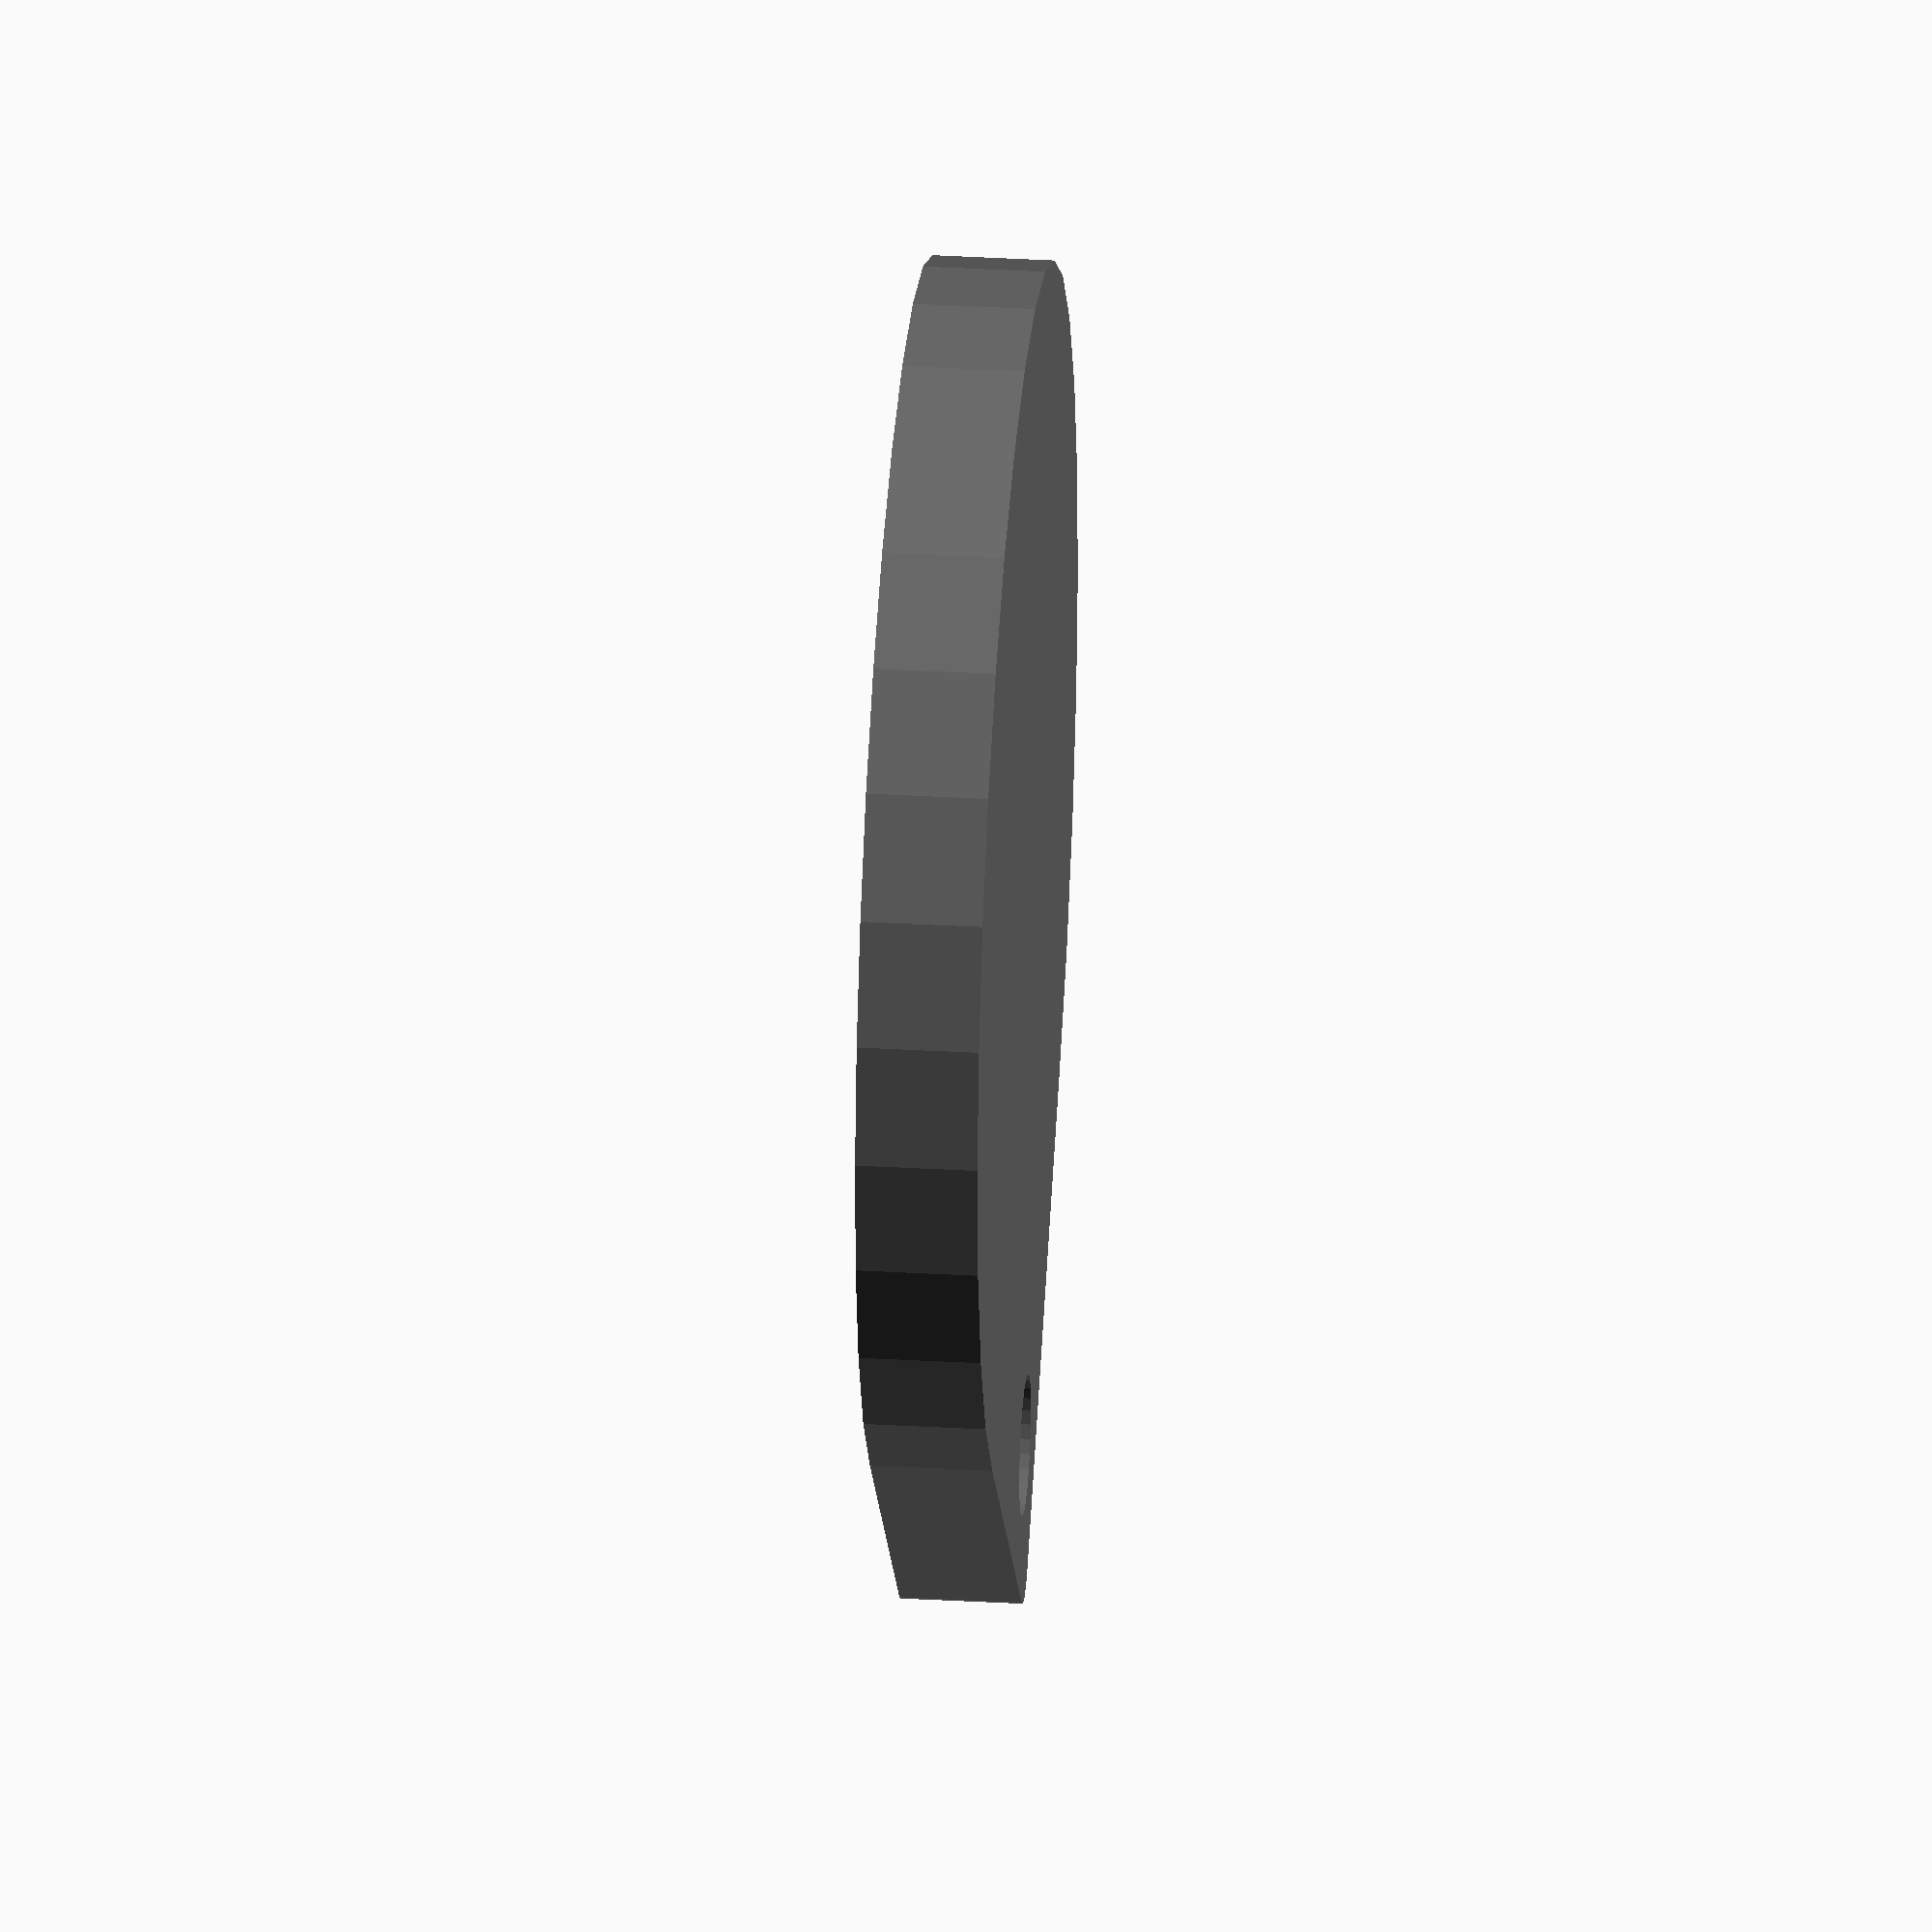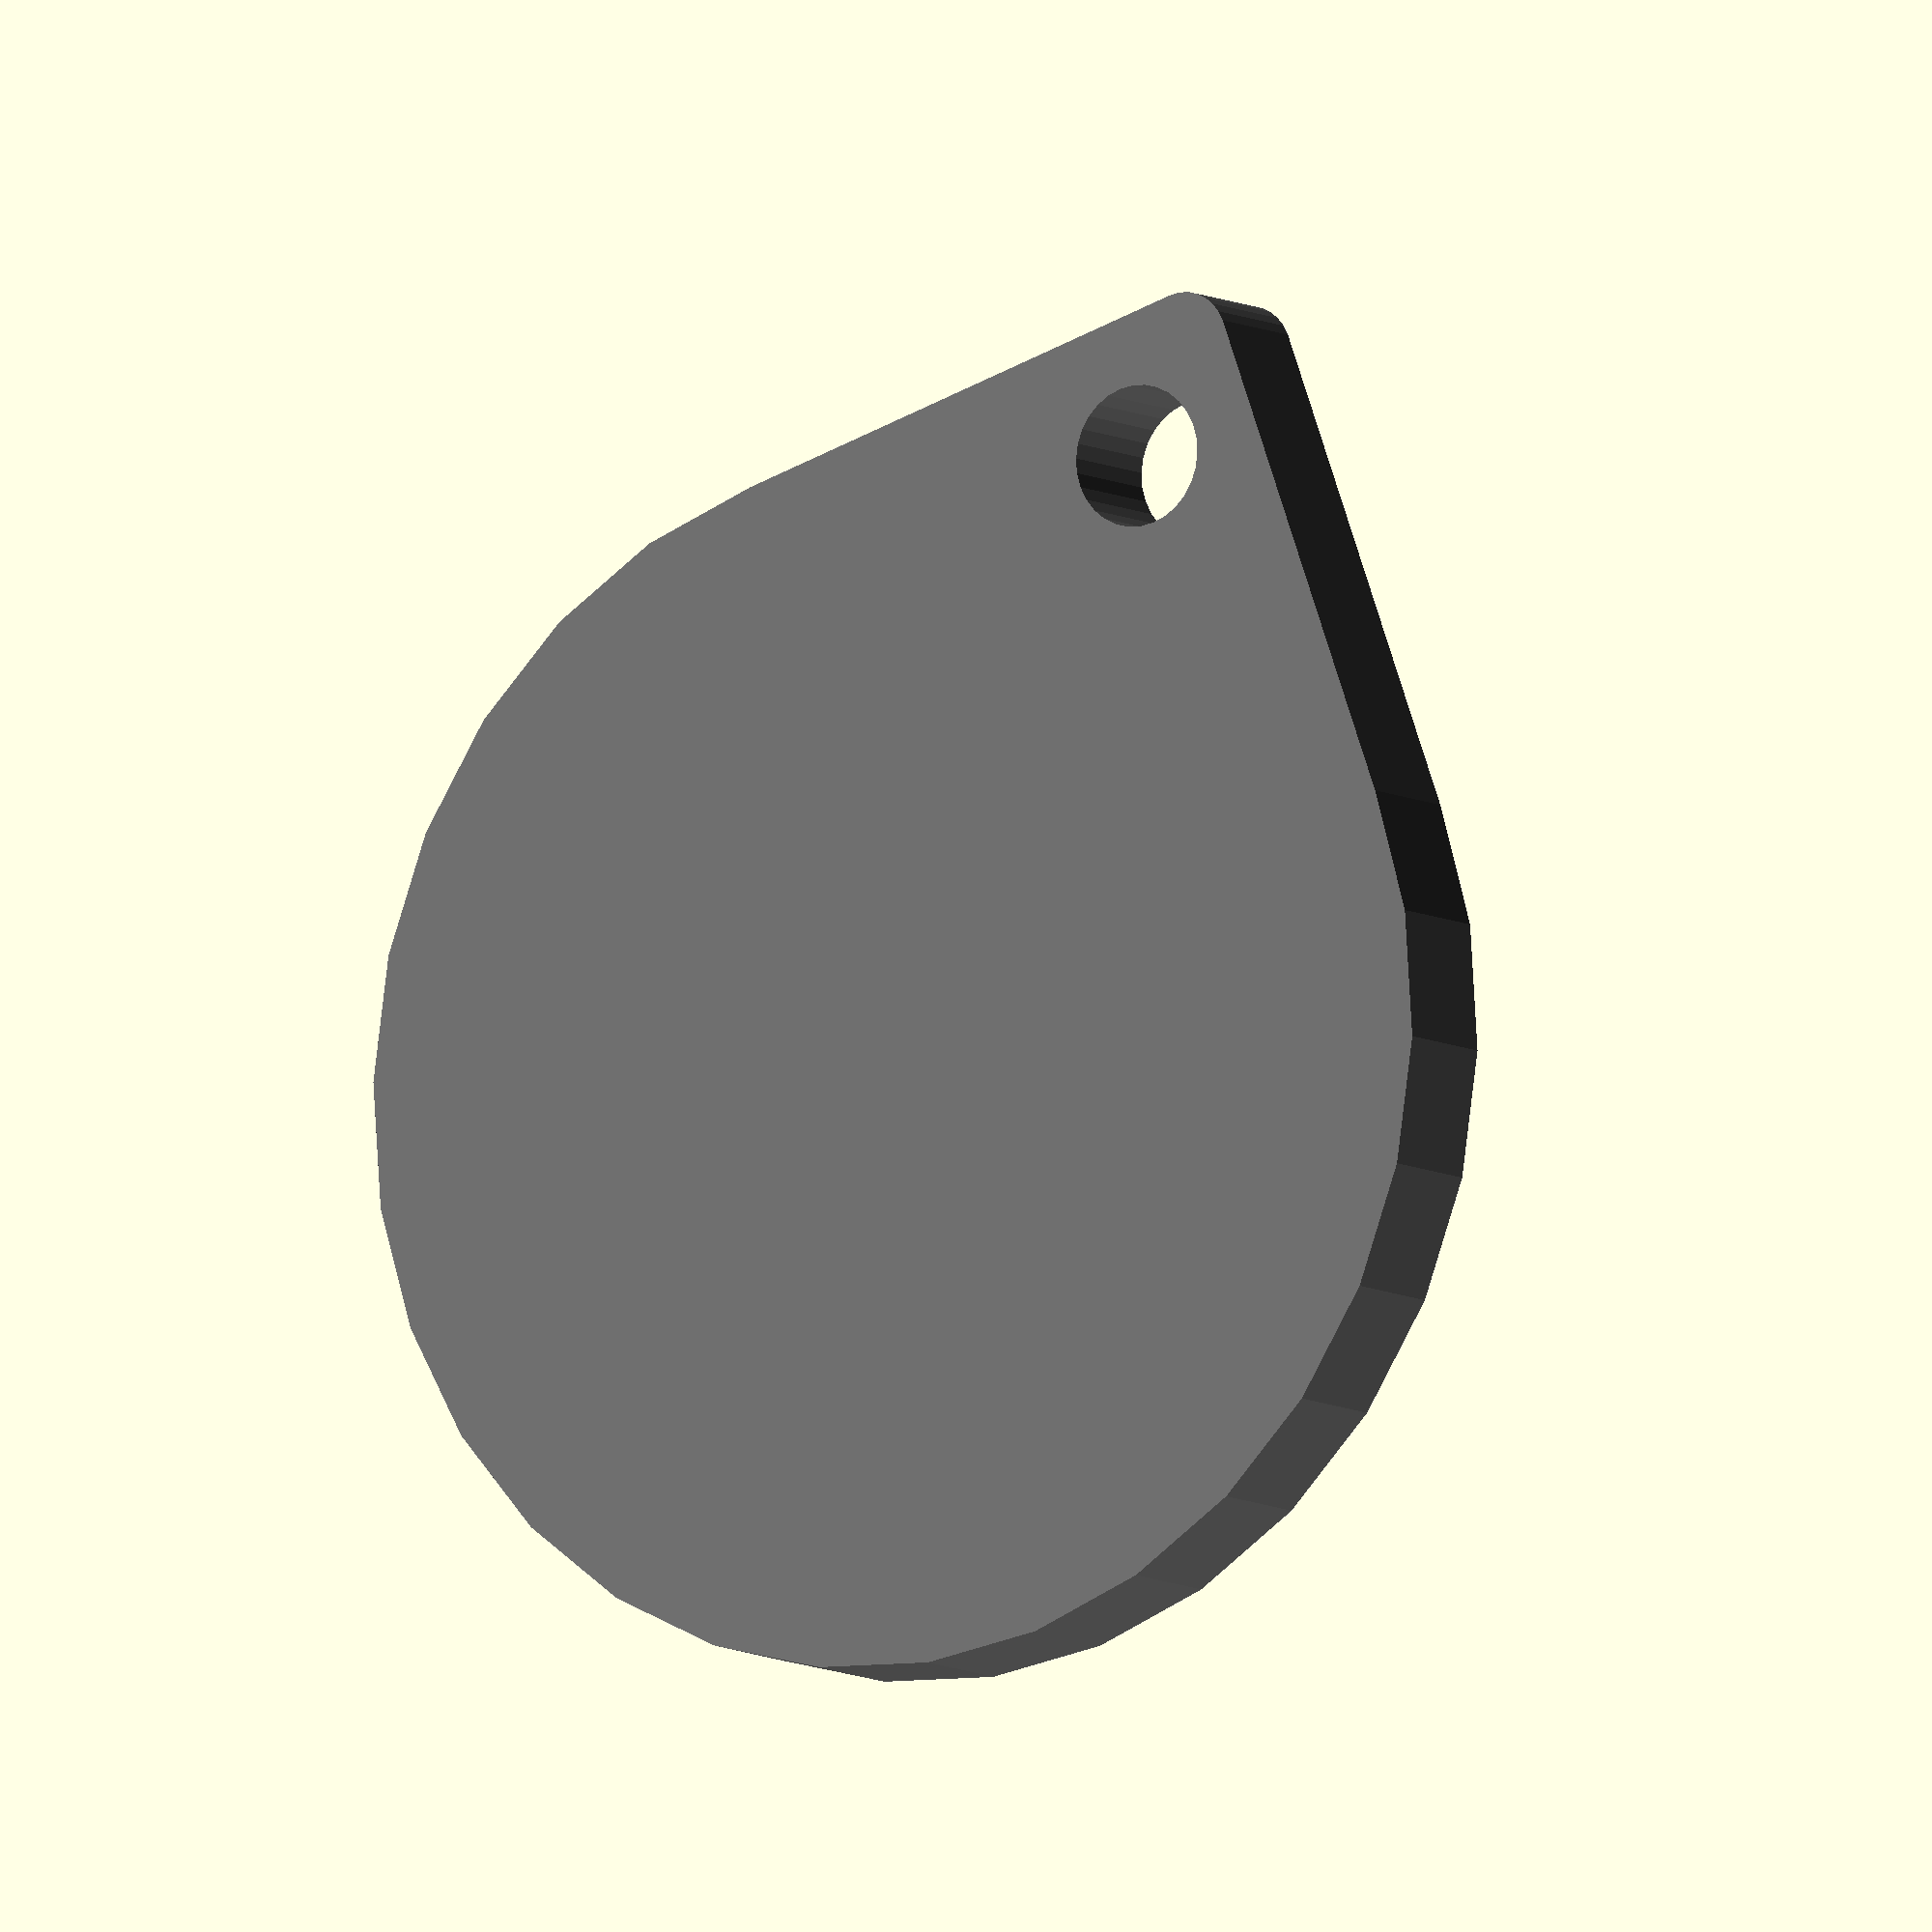
<openscad>
// Llavero/Token ResinCAT3D
// Licencia (CC) BY - SA
// By: ResinCAT3D Team

// Nota: Se necesita la versión 2015.03
// o superior de OpenSCAD para generarlo 

// Escala 1:10 = 3 x 3.5 cm 
escala = 0.1 ; 

// Agujero para el llavero
// true = activado / false = desactivado
Agujero = true ; 
// Diámetro del agujero
DA = 35 ;

// Altura de la base
hbase = 30 ;

module tokenkeychain(){
    //Base
    color("DimGray")
    difference(){
        hull(){
            translate([0,-30,0])
            cylinder(d=300,h=hbase);
            translate([0,160,0])
            cylinder(d=25,h=hbase);
        }
        if (Agujero==true){
            translate([0,130,-1])
            cylinder(d=DA,h=hbase+2);
        }
    }
    //Logo
    color("LimeGreen")
    translate([0,-30,0])
    difference(){
        surface("ResinCat3D-logo.png",center=true);
        // Eliminar capa negra inferior
        cube([400,400,3],center=true);
    }
}

// Generar Token escalado
scale(escala)
tokenkeychain();
</openscad>
<views>
elev=328.3 azim=177.4 roll=94.7 proj=o view=wireframe
elev=8.0 azim=333.9 roll=212.1 proj=o view=solid
</views>
